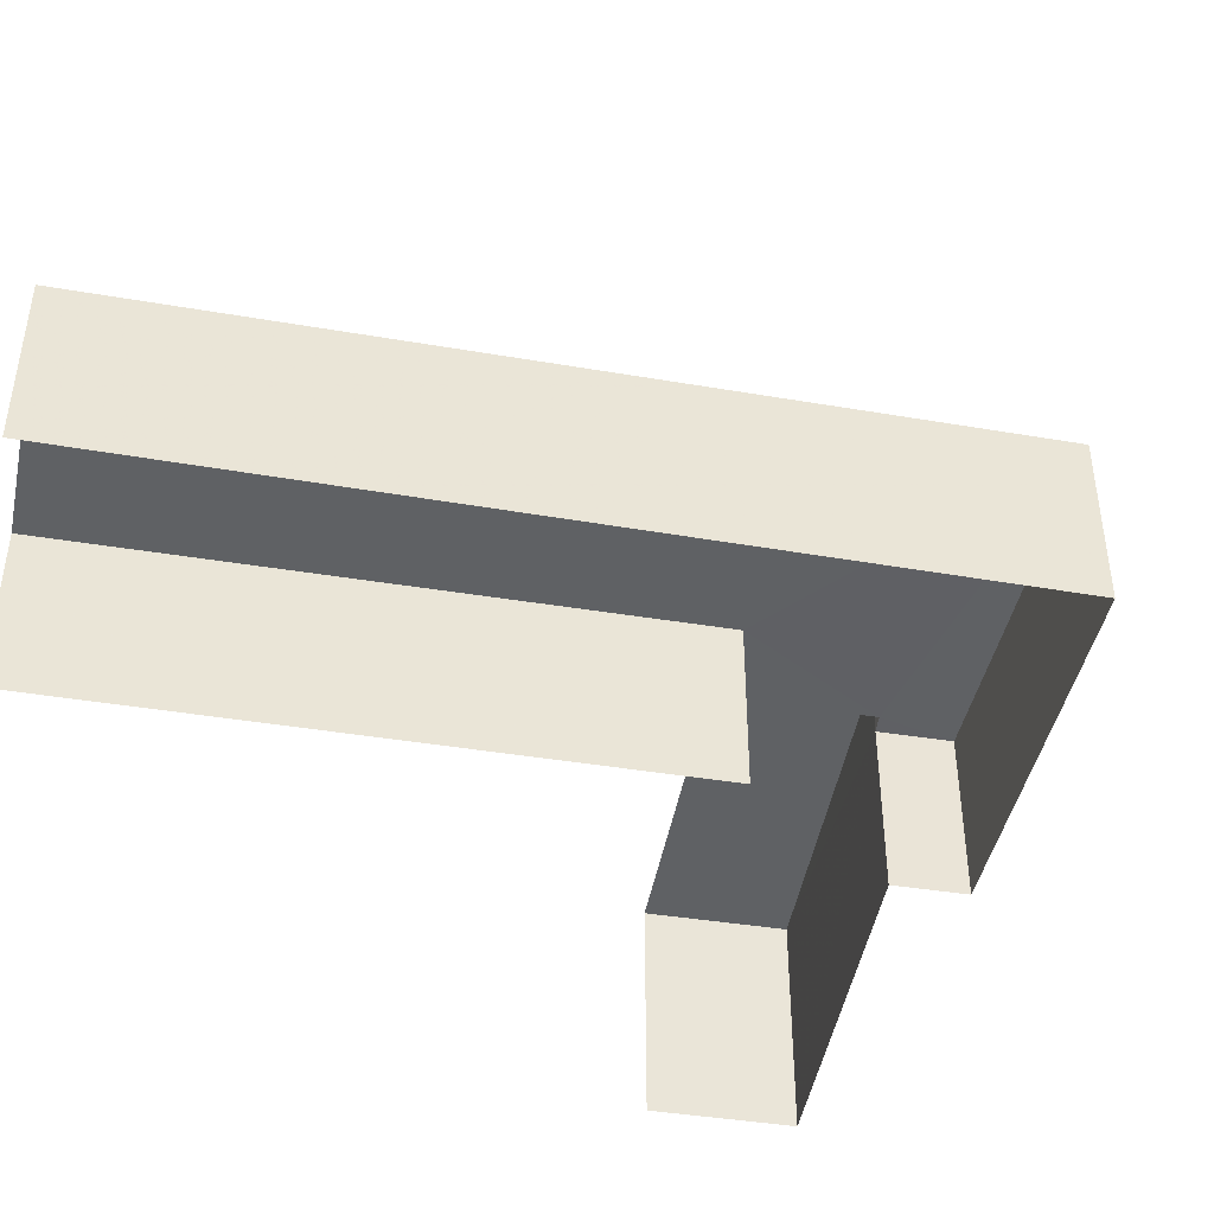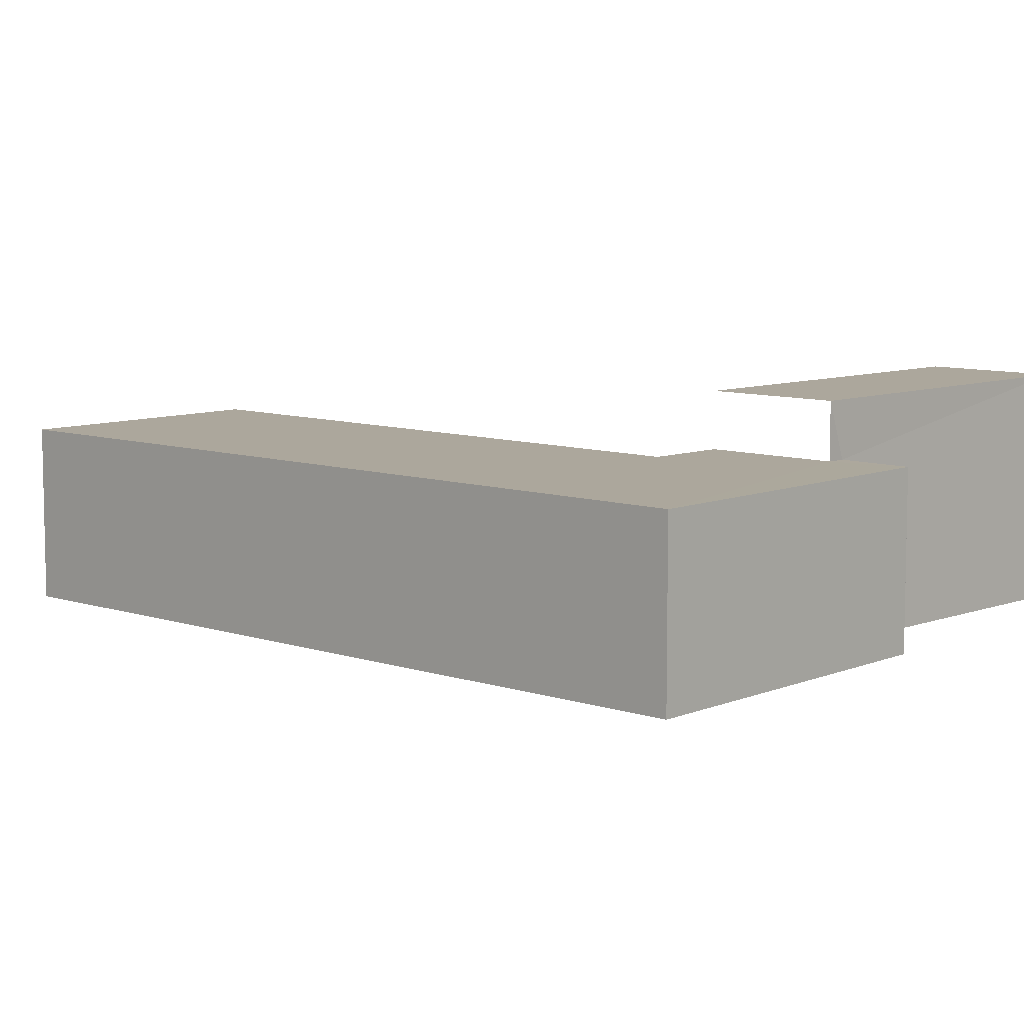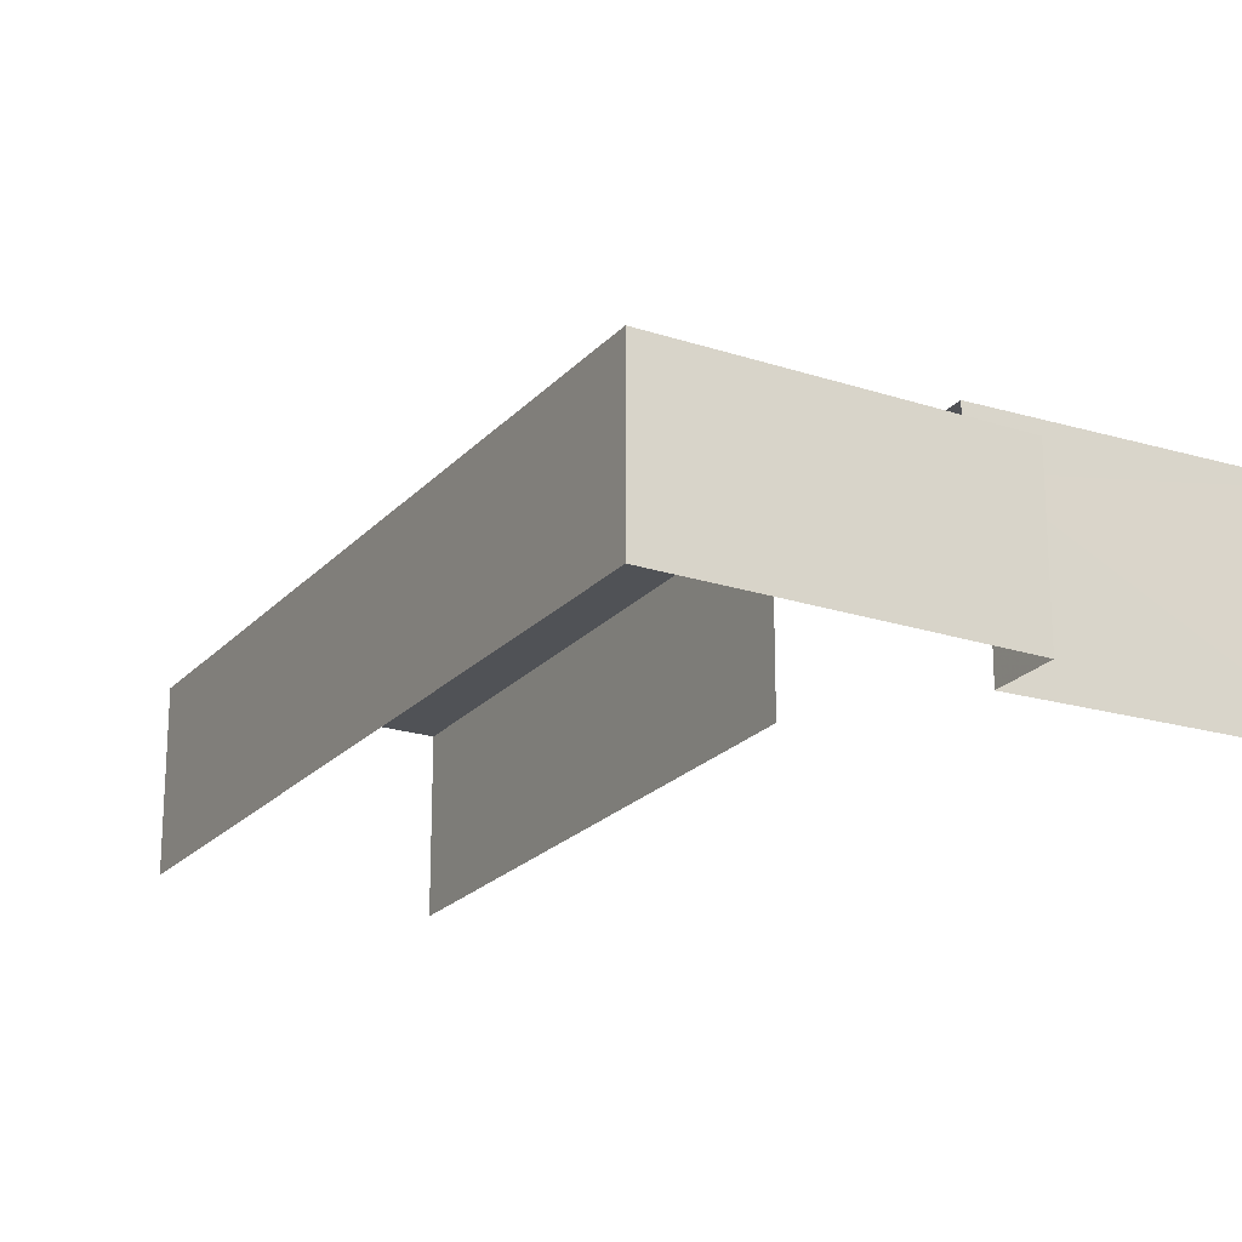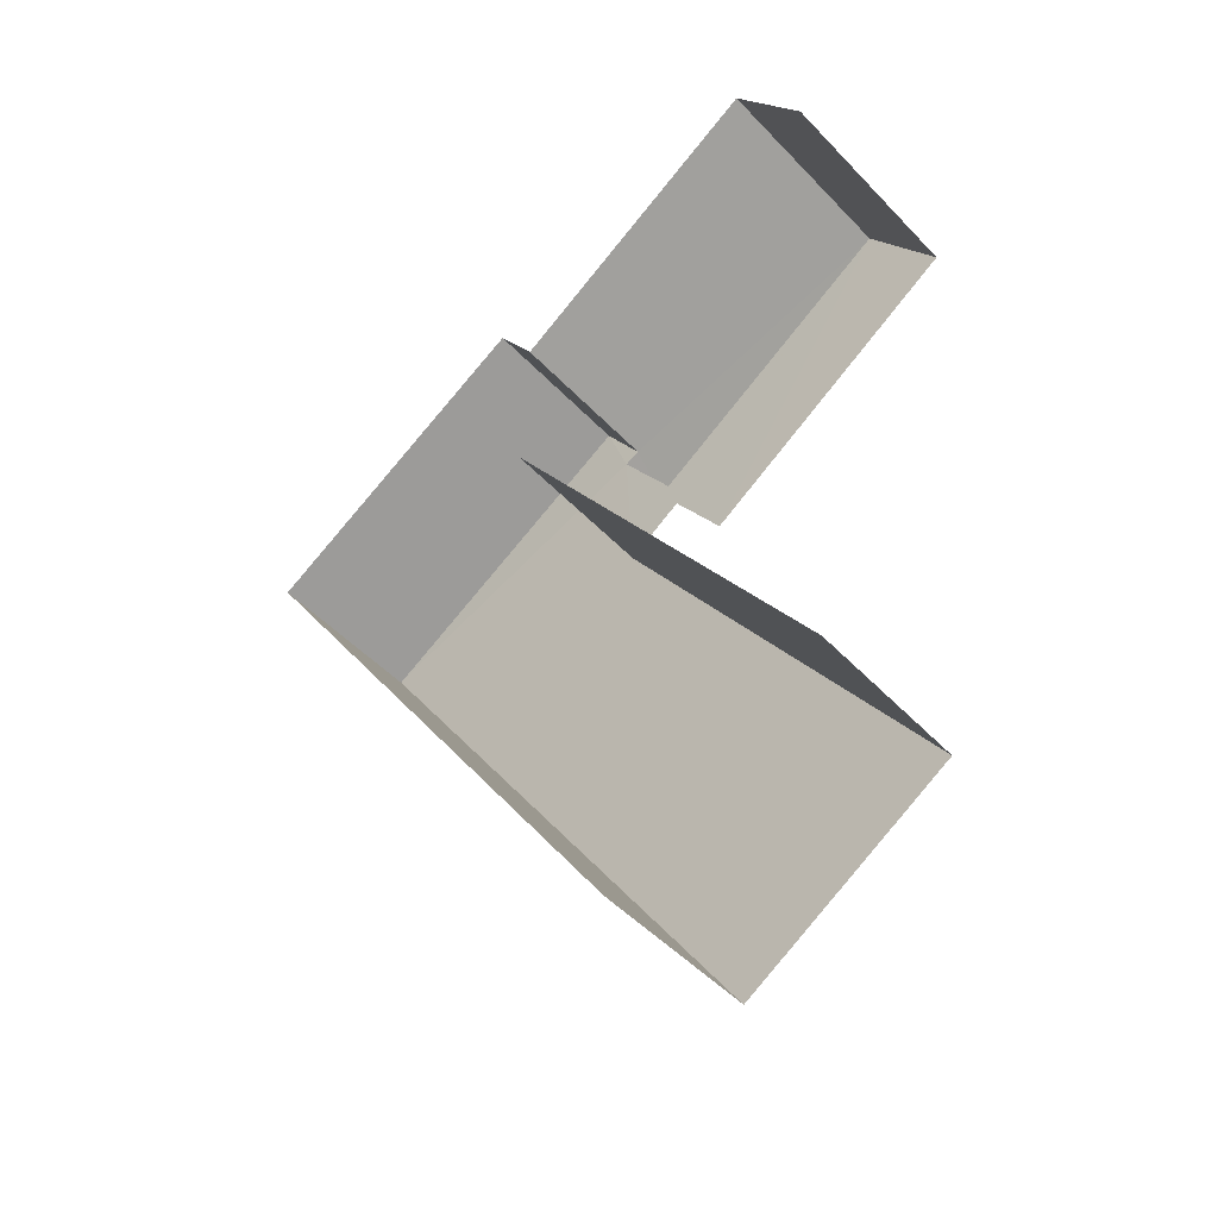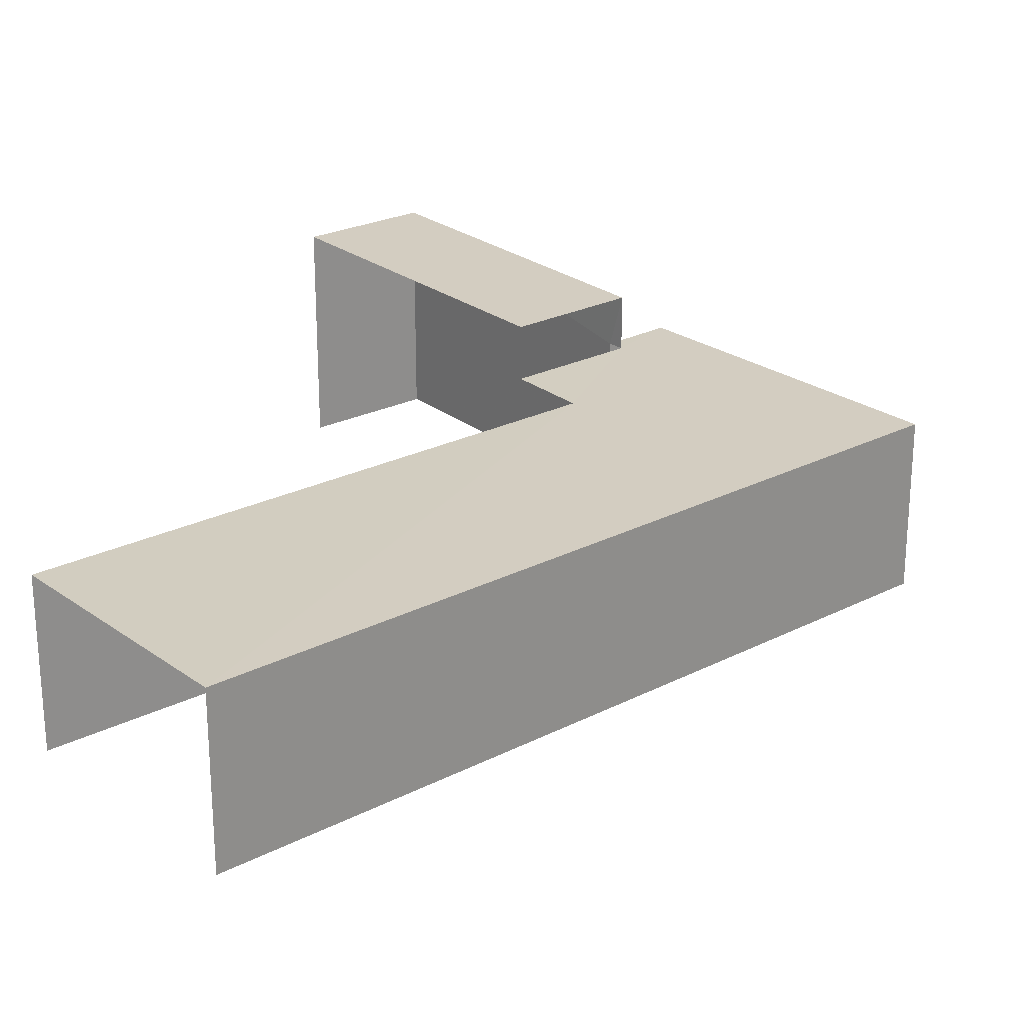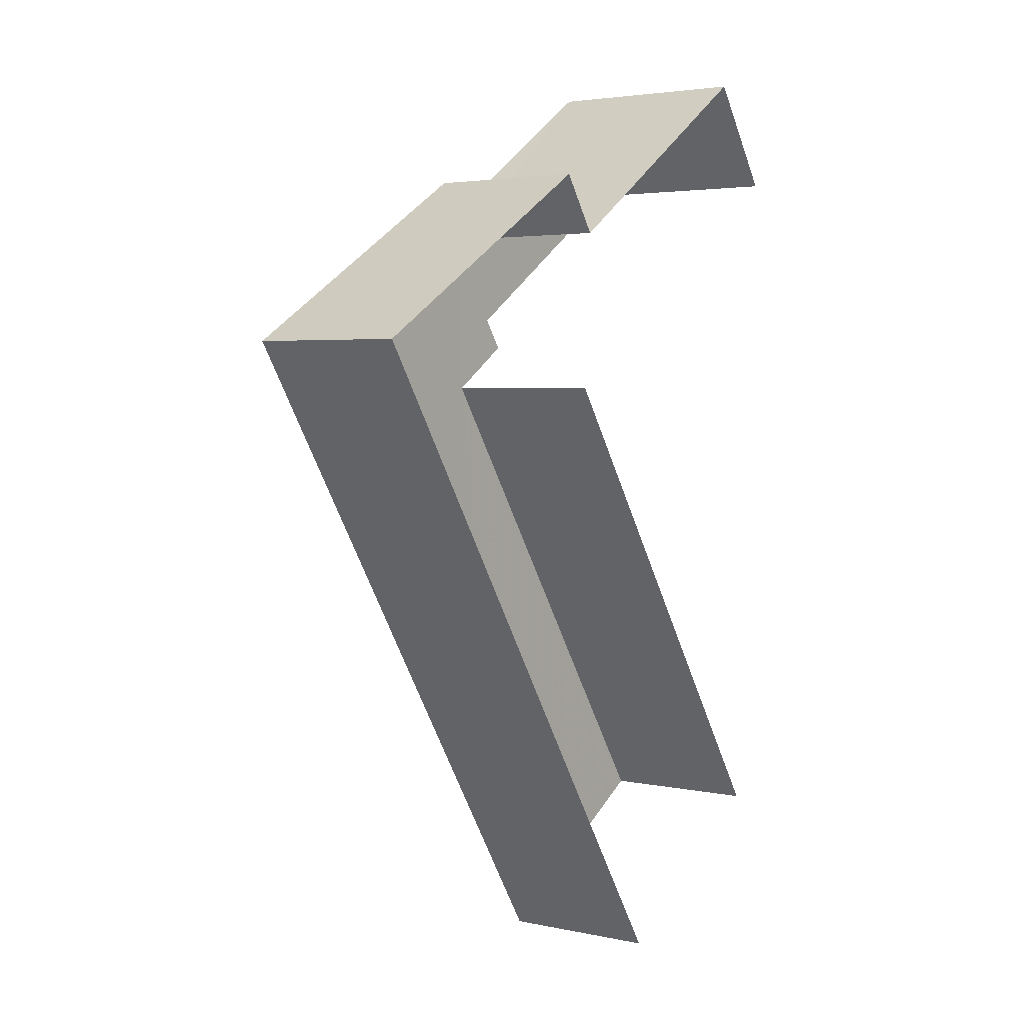
<metadata>
{"format":"obj","ext":"obj","renderer":"f3d","projection":"perspective","resolution":1024,"background":"white","views":[{"elev":-45.3,"azim":46.0,"up":"+Z"},{"elev":8.4,"azim":100.2,"up":"+Z"},{"elev":-21.1,"azim":118.0,"up":"+Z"},{"elev":-48.6,"azim":-139.1,"up":"+Y"},{"elev":24.8,"azim":17.3,"up":"+Z"},{"elev":3.4,"azim":126.5,"up":"+Y"}]}
</metadata>
<code>
v -2.21e+05 -1.256e+05 24.5
v -2.21e+05 -1.256e+05 24.5
v -2.21e+05 -1.256e+05 24.5
v -2.21e+05 -1.256e+05 24.5
v -2.21e+05 -1.256e+05 24.5
v -2.21e+05 -1.256e+05 24.5
v -2.21e+05 -1.256e+05 24.5
v -2.21e+05 -1.256e+05 24.5
v -2.21e+05 -1.256e+05 27.08
v -2.21e+05 -1.256e+05 27.08
v -2.21e+05 -1.256e+05 27.08
v -2.21e+05 -1.256e+05 27.08
v -2.21e+05 -1.256e+05 26.45
v -2.21e+05 -1.256e+05 26.45
v -2.21e+05 -1.256e+05 26.45
v -2.21e+05 -1.256e+05 26.45
v -2.21e+05 -1.256e+05 26.45
v -2.21e+05 -1.256e+05 26.45
v -2.21e+05 -1.256e+05 26.45
v -2.21e+05 -1.256e+05 26.45
f 1 2 3
f 4 3 5
f 1 6 2
f 7 5 8
f 5 2 8
f 3 2 5
f 20 6 1
f 18 20 1
f 15 12 9
f 19 15 9
f 9 11 19
f 11 8 19
f 19 2 17
f 19 8 2
f 9 10 11
f 9 12 10
f 13 14 15
f 16 13 15
f 16 17 18
f 15 19 17
f 18 17 20
f 16 15 17
f 17 2 6
f 20 17 6
f 5 7 14
f 7 10 14
f 14 12 15
f 14 10 12
f 13 3 4
f 13 16 3
f 14 13 4
f 5 14 4
f 16 1 3
f 16 18 1
f 10 7 8
f 11 10 8

</code>
